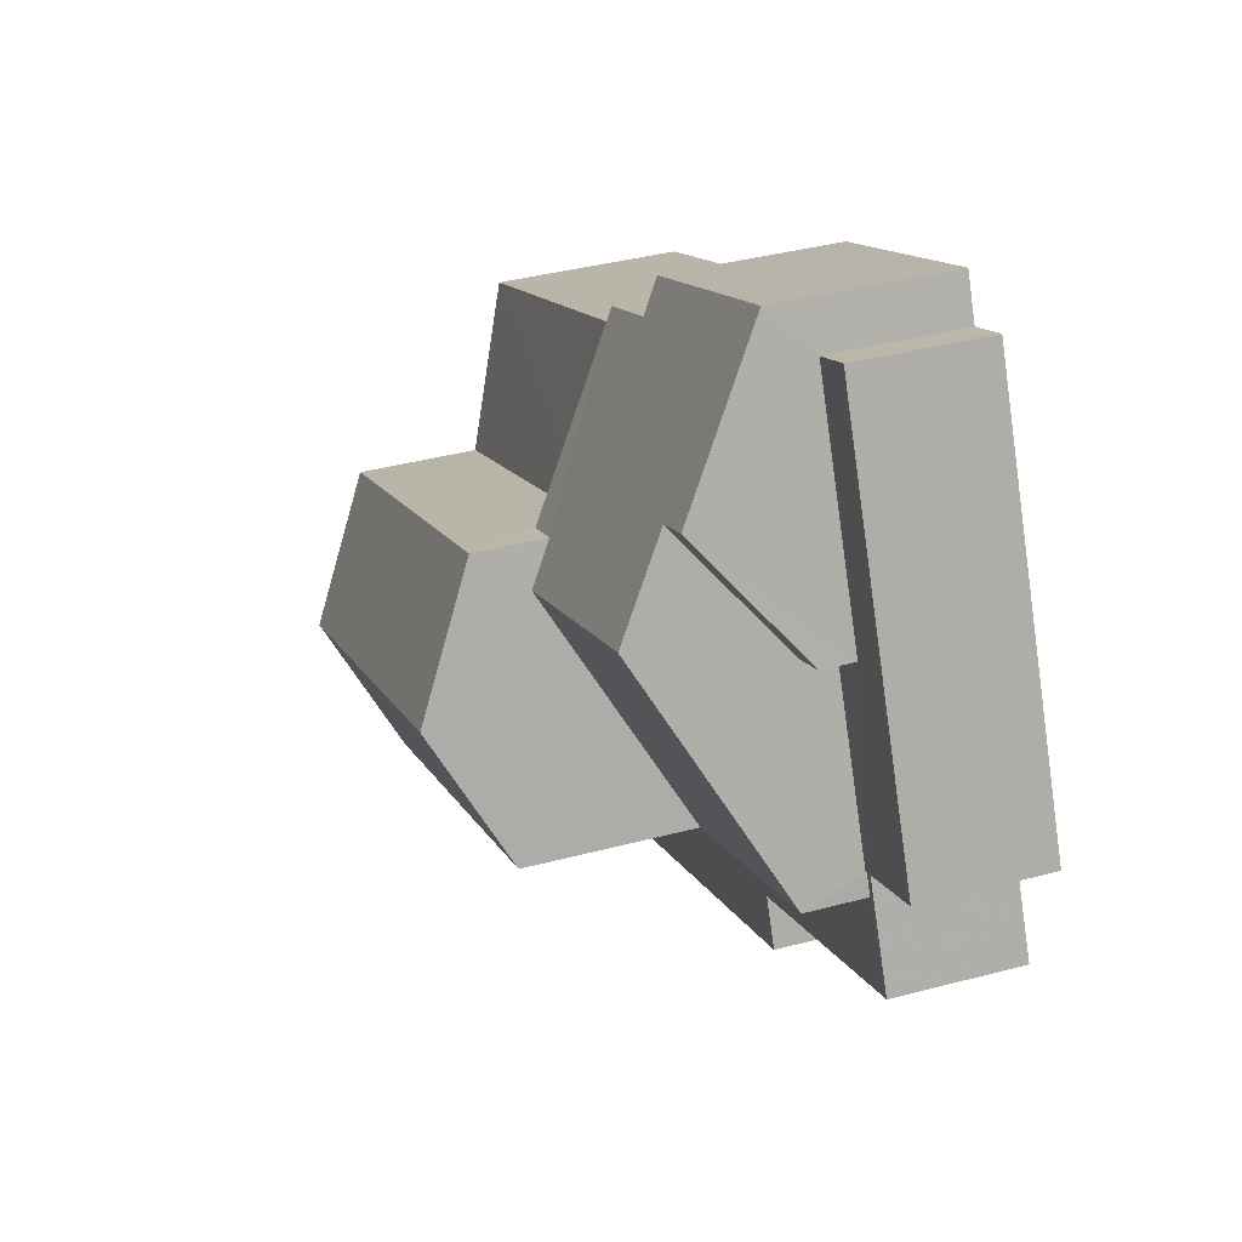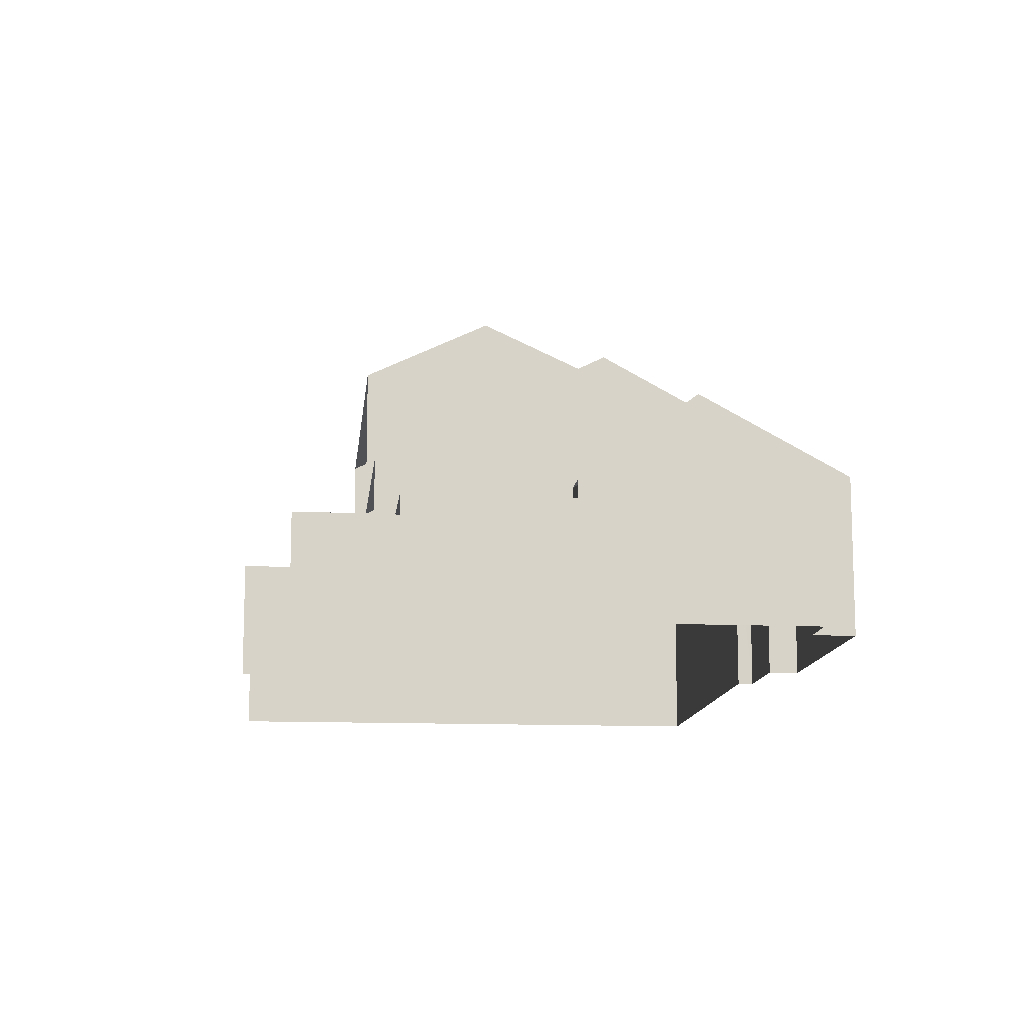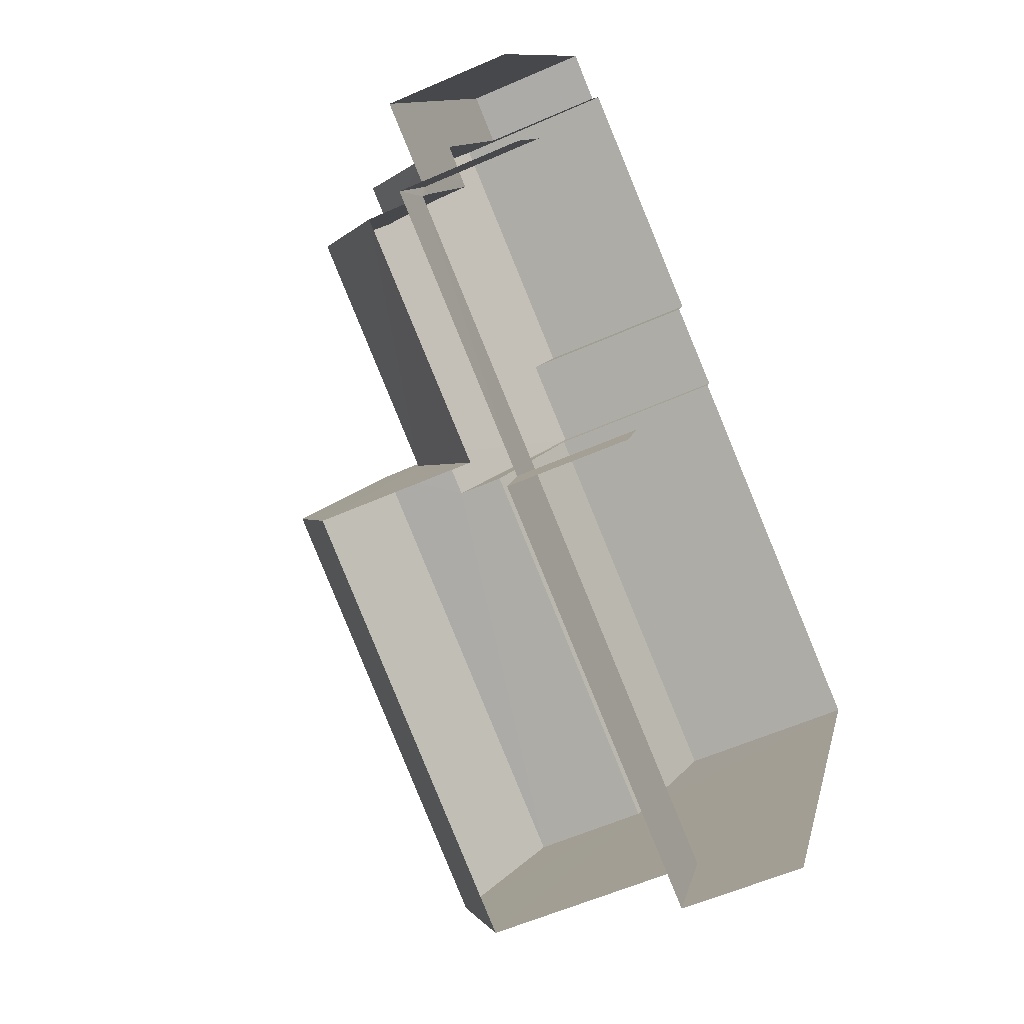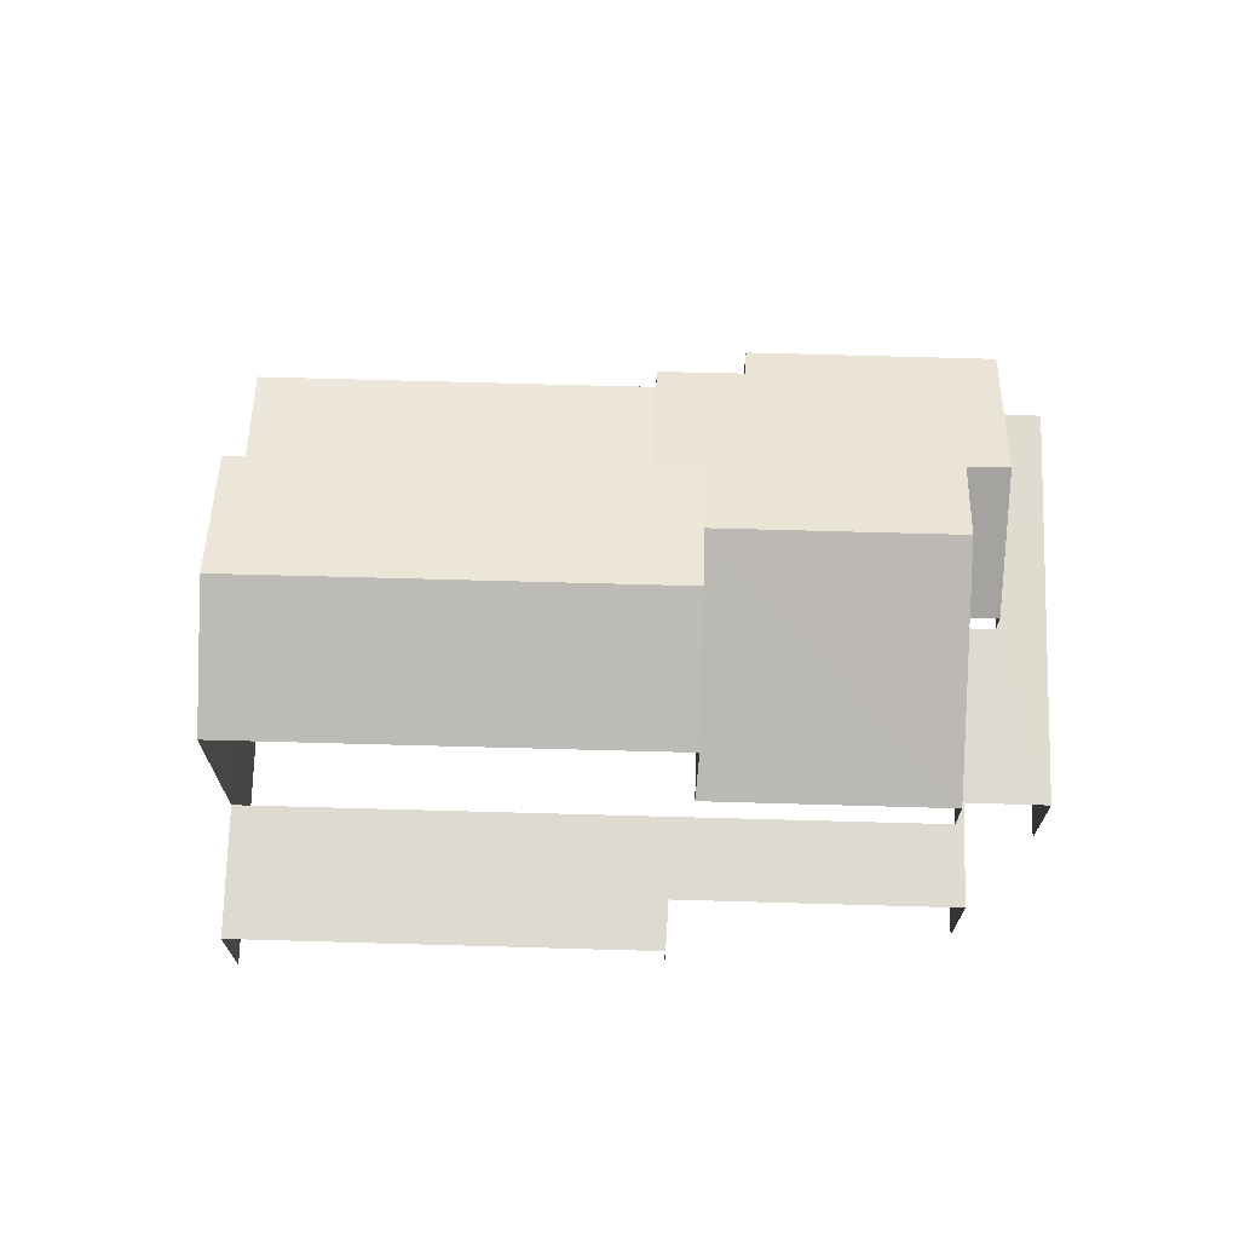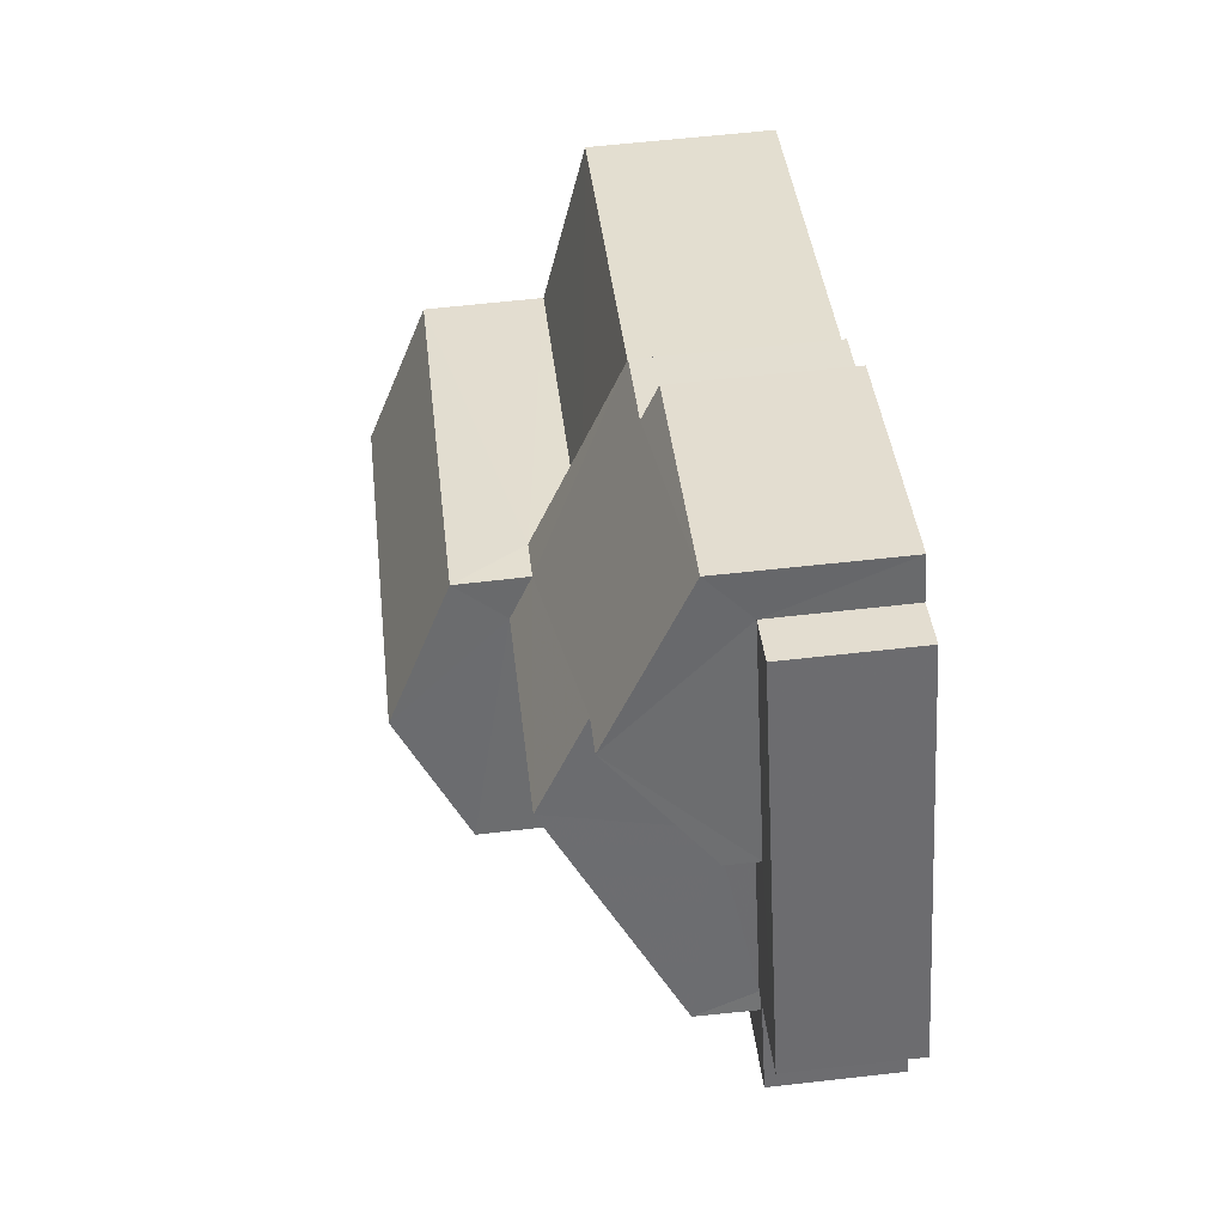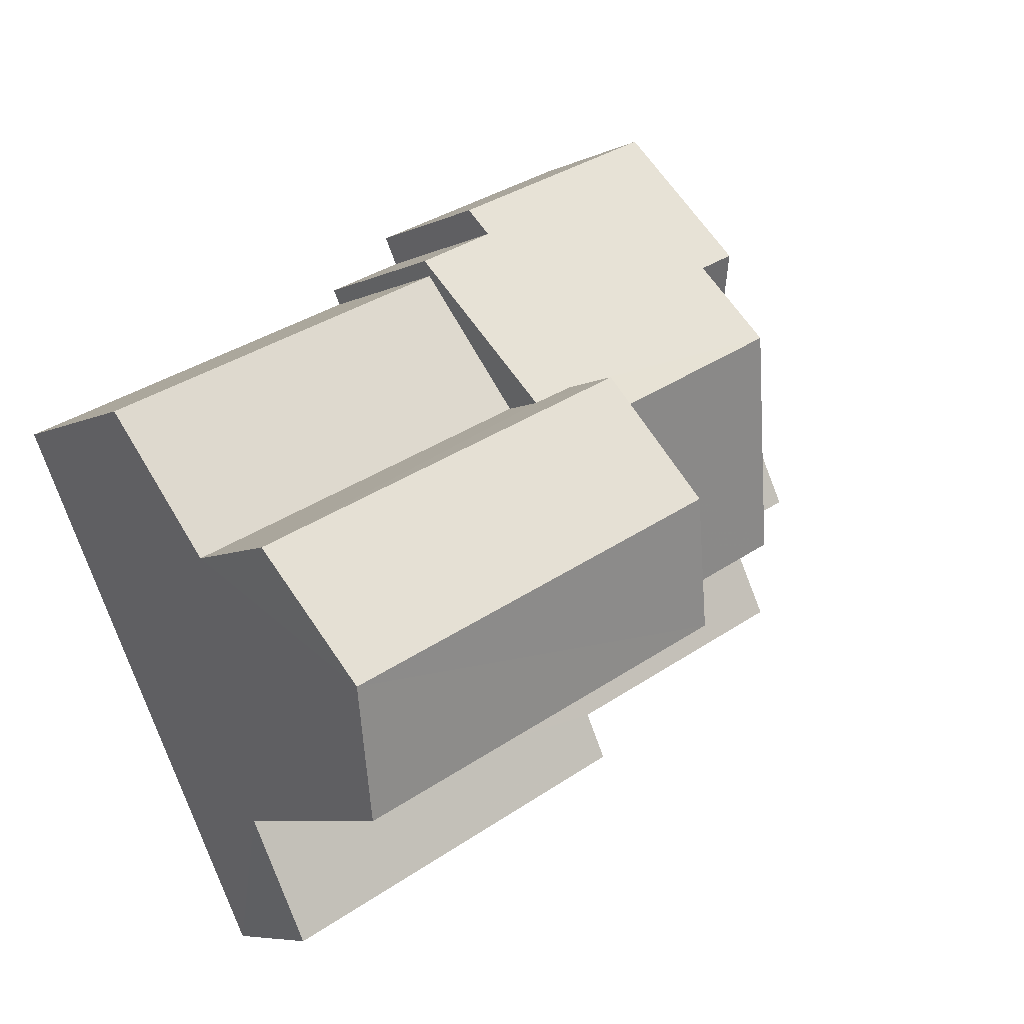
<metadata>
{"format":"obj","ext":"obj","renderer":"f3d","projection":"perspective","resolution":1024,"background":"white","views":[{"elev":39.3,"azim":71.7,"up":"+Y"},{"elev":-12.6,"azim":110.5,"up":"+Z"},{"elev":-55.6,"azim":115.1,"up":"+Y"},{"elev":70.6,"azim":27.9,"up":"+Z"},{"elev":63.1,"azim":83.6,"up":"+Y"},{"elev":-7.0,"azim":-35.9,"up":"+Y"}]}
</metadata>
<code>
v -2.26e+05 -1.283e+05 10.57
v -2.26e+05 -1.283e+05 10.57
v -2.26e+05 -1.283e+05 10.57
v -2.26e+05 -1.283e+05 10.57
v -2.26e+05 -1.283e+05 10.57
v -2.26e+05 -1.283e+05 10.57
v -2.26e+05 -1.283e+05 10.57
v -2.26e+05 -1.283e+05 10.57
v -2.26e+05 -1.283e+05 10.57
v -2.26e+05 -1.283e+05 10.57
v -2.26e+05 -1.283e+05 10.57
v -2.26e+05 -1.283e+05 10.57
v -2.26e+05 -1.283e+05 10.57
v -2.26e+05 -1.283e+05 10.57
v -2.26e+05 -1.283e+05 13.8
v -2.26e+05 -1.283e+05 15.86
v -2.26e+05 -1.283e+05 13.8
v -2.26e+05 -1.283e+05 15.86
v -2.26e+05 -1.283e+05 12.78
v -2.26e+05 -1.283e+05 12.78
v -2.26e+05 -1.283e+05 12.78
v -2.26e+05 -1.283e+05 12.78
v -2.26e+05 -1.283e+05 12.78
v -2.26e+05 -1.283e+05 12.78
v -2.26e+05 -1.283e+05 14.64
v -2.26e+05 -1.283e+05 13.77
v -2.26e+05 -1.283e+05 14.65
v -2.26e+05 -1.283e+05 13.77
v -2.26e+05 -1.283e+05 15.47
v -2.26e+05 -1.283e+05 13.8
v -2.26e+05 -1.283e+05 15.47
v -2.26e+05 -1.283e+05 14.99
v -2.26e+05 -1.283e+05 14.99
v -2.26e+05 -1.283e+05 13.5
v -2.26e+05 -1.283e+05 13.8
v -2.26e+05 -1.283e+05 13.5
v -2.26e+05 -1.283e+05 13.35
v -2.26e+05 -1.283e+05 13.35
v -2.26e+05 -1.283e+05 17.86
v -2.26e+05 -1.283e+05 16.71
v -2.26e+05 -1.283e+05 17.86
v -2.26e+05 -1.283e+05 16.71
v -2.26e+05 -1.283e+05 16.71
v -2.26e+05 -1.283e+05 16.71
v -2.26e+05 -1.283e+05 12.76
v -2.26e+05 -1.283e+05 12.76
v -2.26e+05 -1.283e+05 12.76
v -2.26e+05 -1.283e+05 12.76
v -2.26e+05 -1.283e+05 12.76
v -2.26e+05 -1.283e+05 12.76
v -2.26e+05 -1.283e+05 12.76
v -2.26e+05 -1.283e+05 12.76
f 1 2 3
f 4 5 6
f 7 8 9
f 1 3 7
f 10 1 11
f 5 11 6
f 4 6 12
f 13 7 9
f 6 13 14
f 1 7 13
f 11 1 13
f 6 11 13
f 45 6 14
f 49 45 14
f 46 4 12
f 47 46 12
f 21 37 38
f 24 21 38
f 40 42 17
f 42 48 17
f 17 50 15
f 17 48 50
f 13 9 51
f 9 19 51
f 51 23 52
f 51 19 23
f 15 16 17
f 15 18 16
f 19 20 21
f 20 22 21
f 23 19 21
f 24 23 21
f 25 26 27
f 25 28 26
f 16 18 29
f 30 31 29
f 32 33 34
f 29 18 32
f 35 34 36
f 30 29 35
f 35 32 34
f 29 32 35
f 32 37 33
f 32 38 37
f 39 40 41
f 39 42 40
f 41 43 39
f 41 44 43
f 45 46 47
f 48 46 45
f 45 49 50
f 50 49 51
f 50 51 52
f 48 45 50
f 32 18 38
f 23 24 38
f 52 23 50
f 38 18 15
f 50 23 15
f 23 38 15
f 45 12 6
f 45 47 12
f 11 28 10
f 10 28 30
f 30 28 31
f 28 25 31
f 20 9 8
f 20 19 9
f 1 36 2
f 1 35 36
f 44 29 31
f 44 31 43
f 31 27 43
f 31 25 27
f 40 17 16
f 40 16 41
f 16 44 41
f 16 29 44
f 22 20 8
f 7 22 8
f 28 5 26
f 28 11 5
f 13 49 14
f 13 51 49
f 26 5 27
f 39 43 27
f 42 39 27
f 48 5 4
f 48 4 46
f 42 27 48
f 27 5 48
f 35 10 30
f 35 1 10
f 7 3 22
f 33 21 22
f 37 21 33
f 22 3 34
f 33 22 34
f 36 3 2
f 36 34 3

</code>
